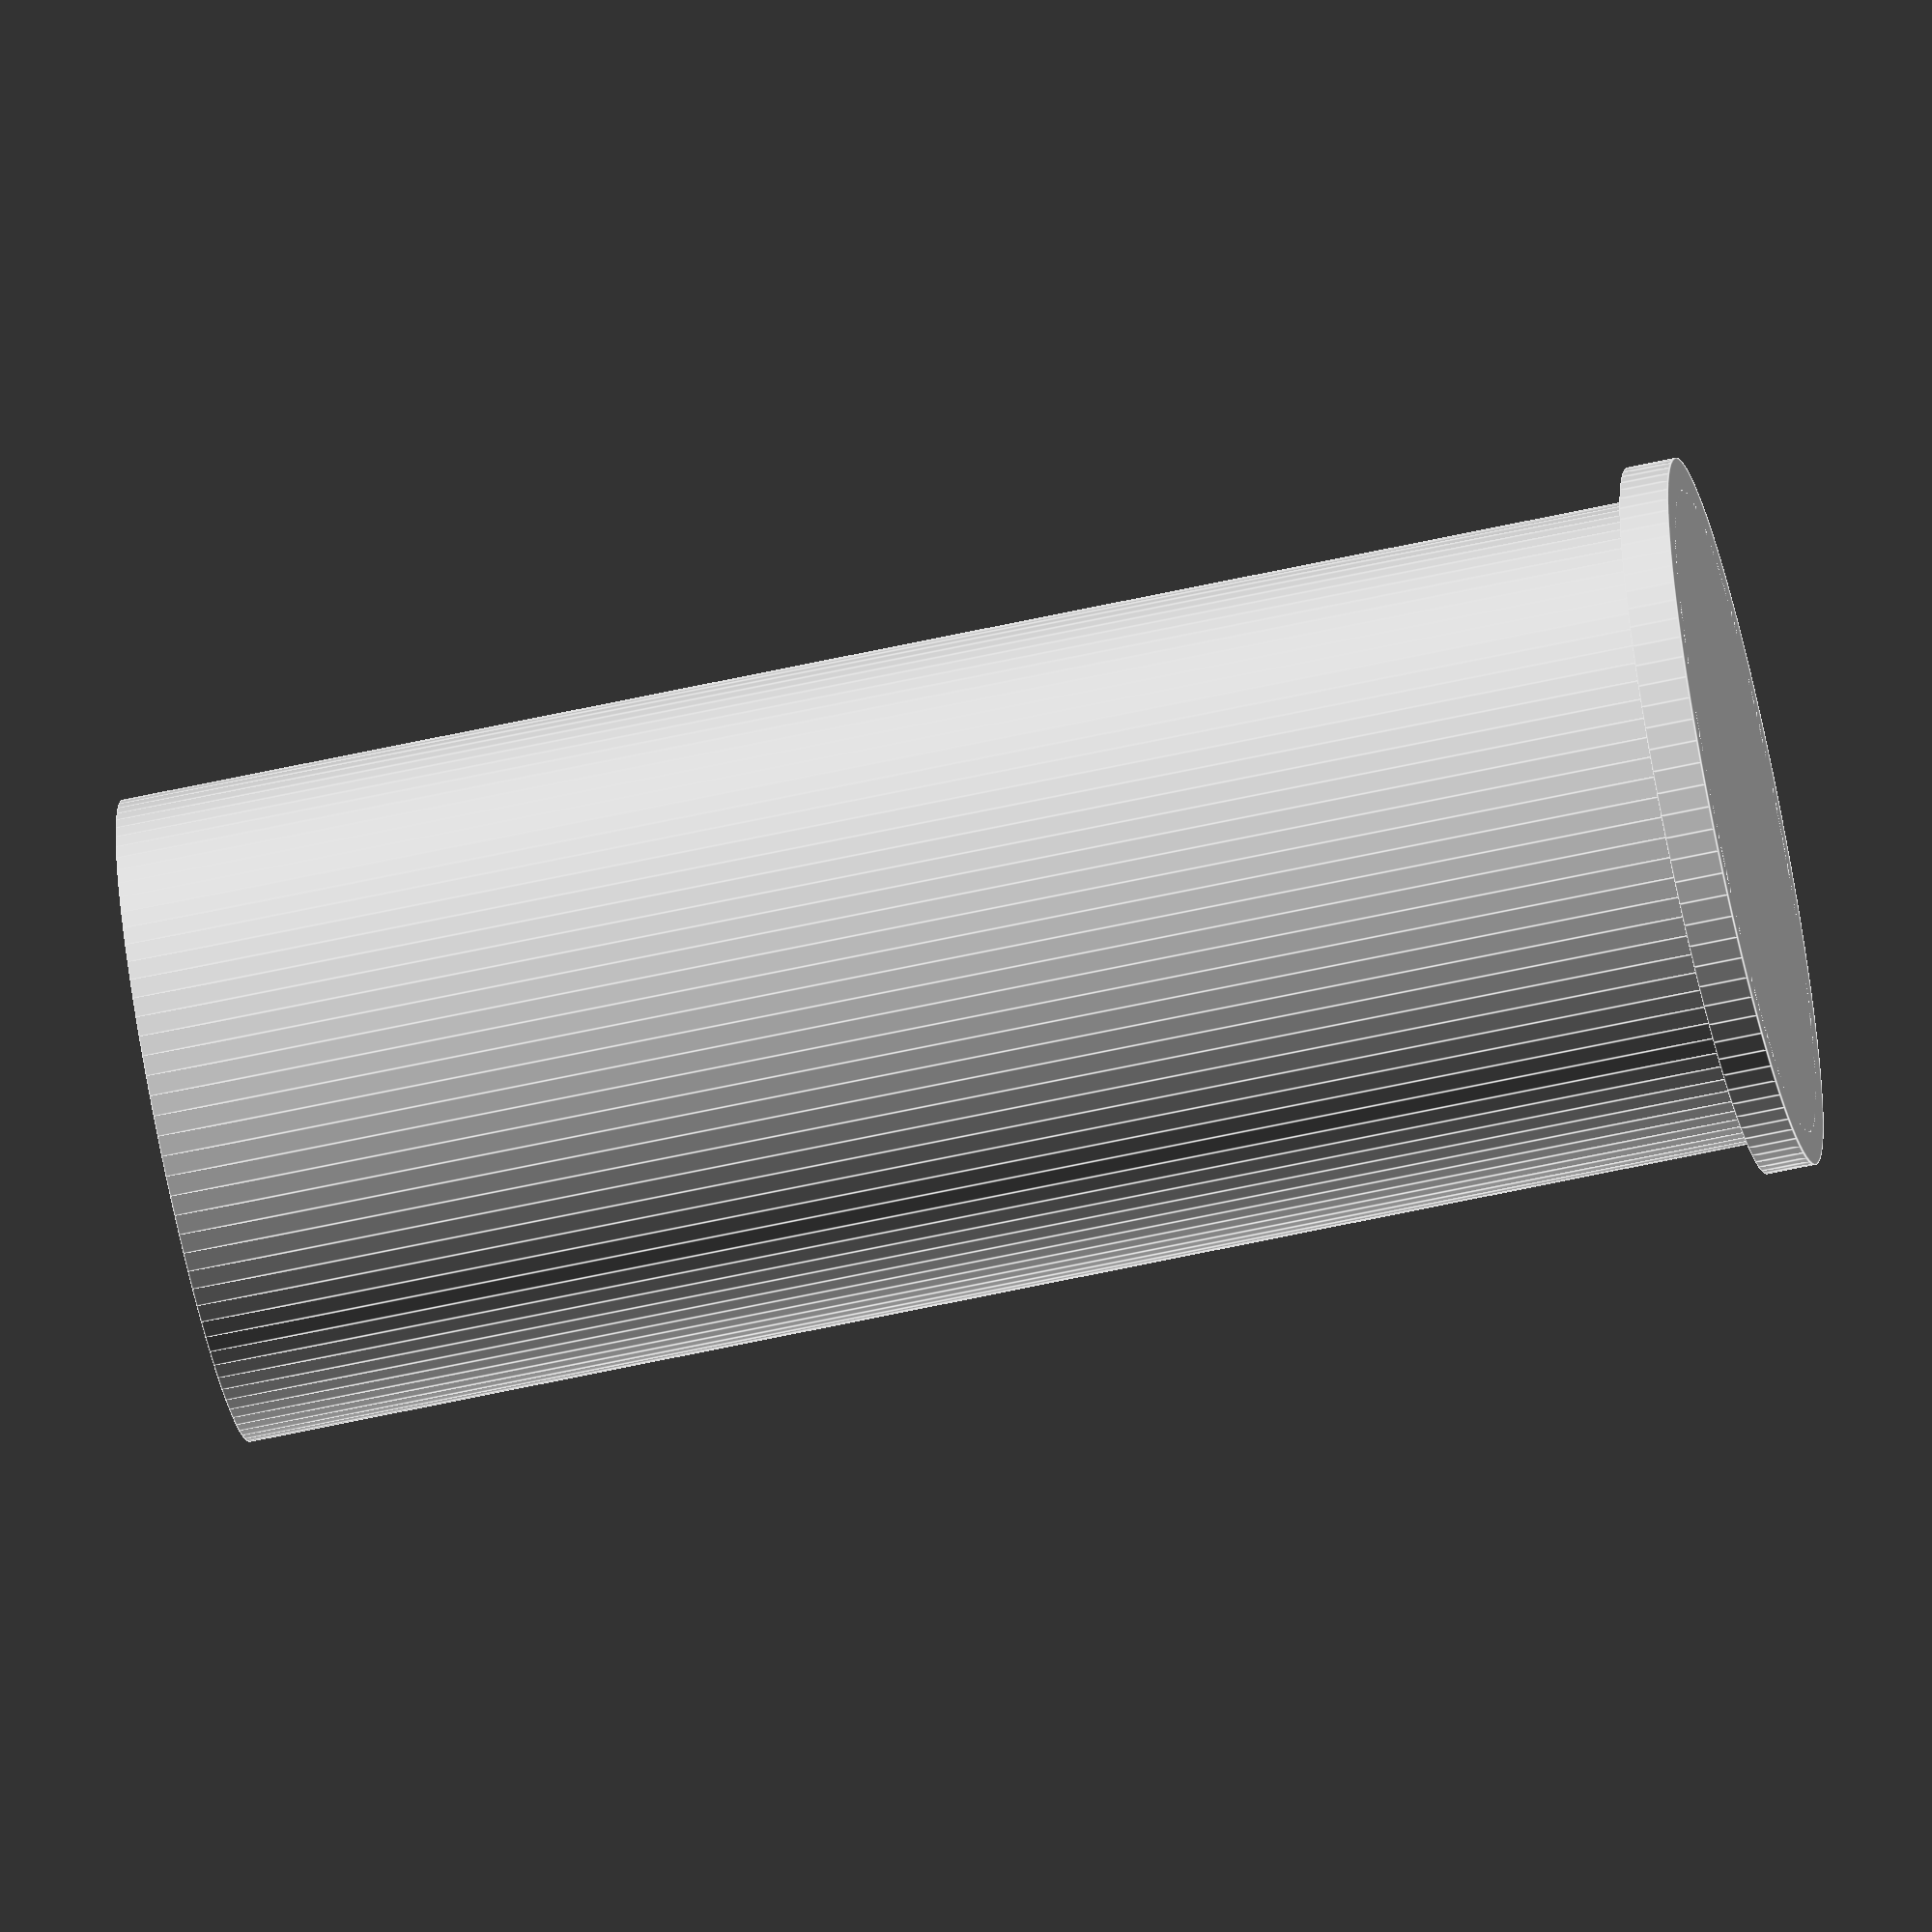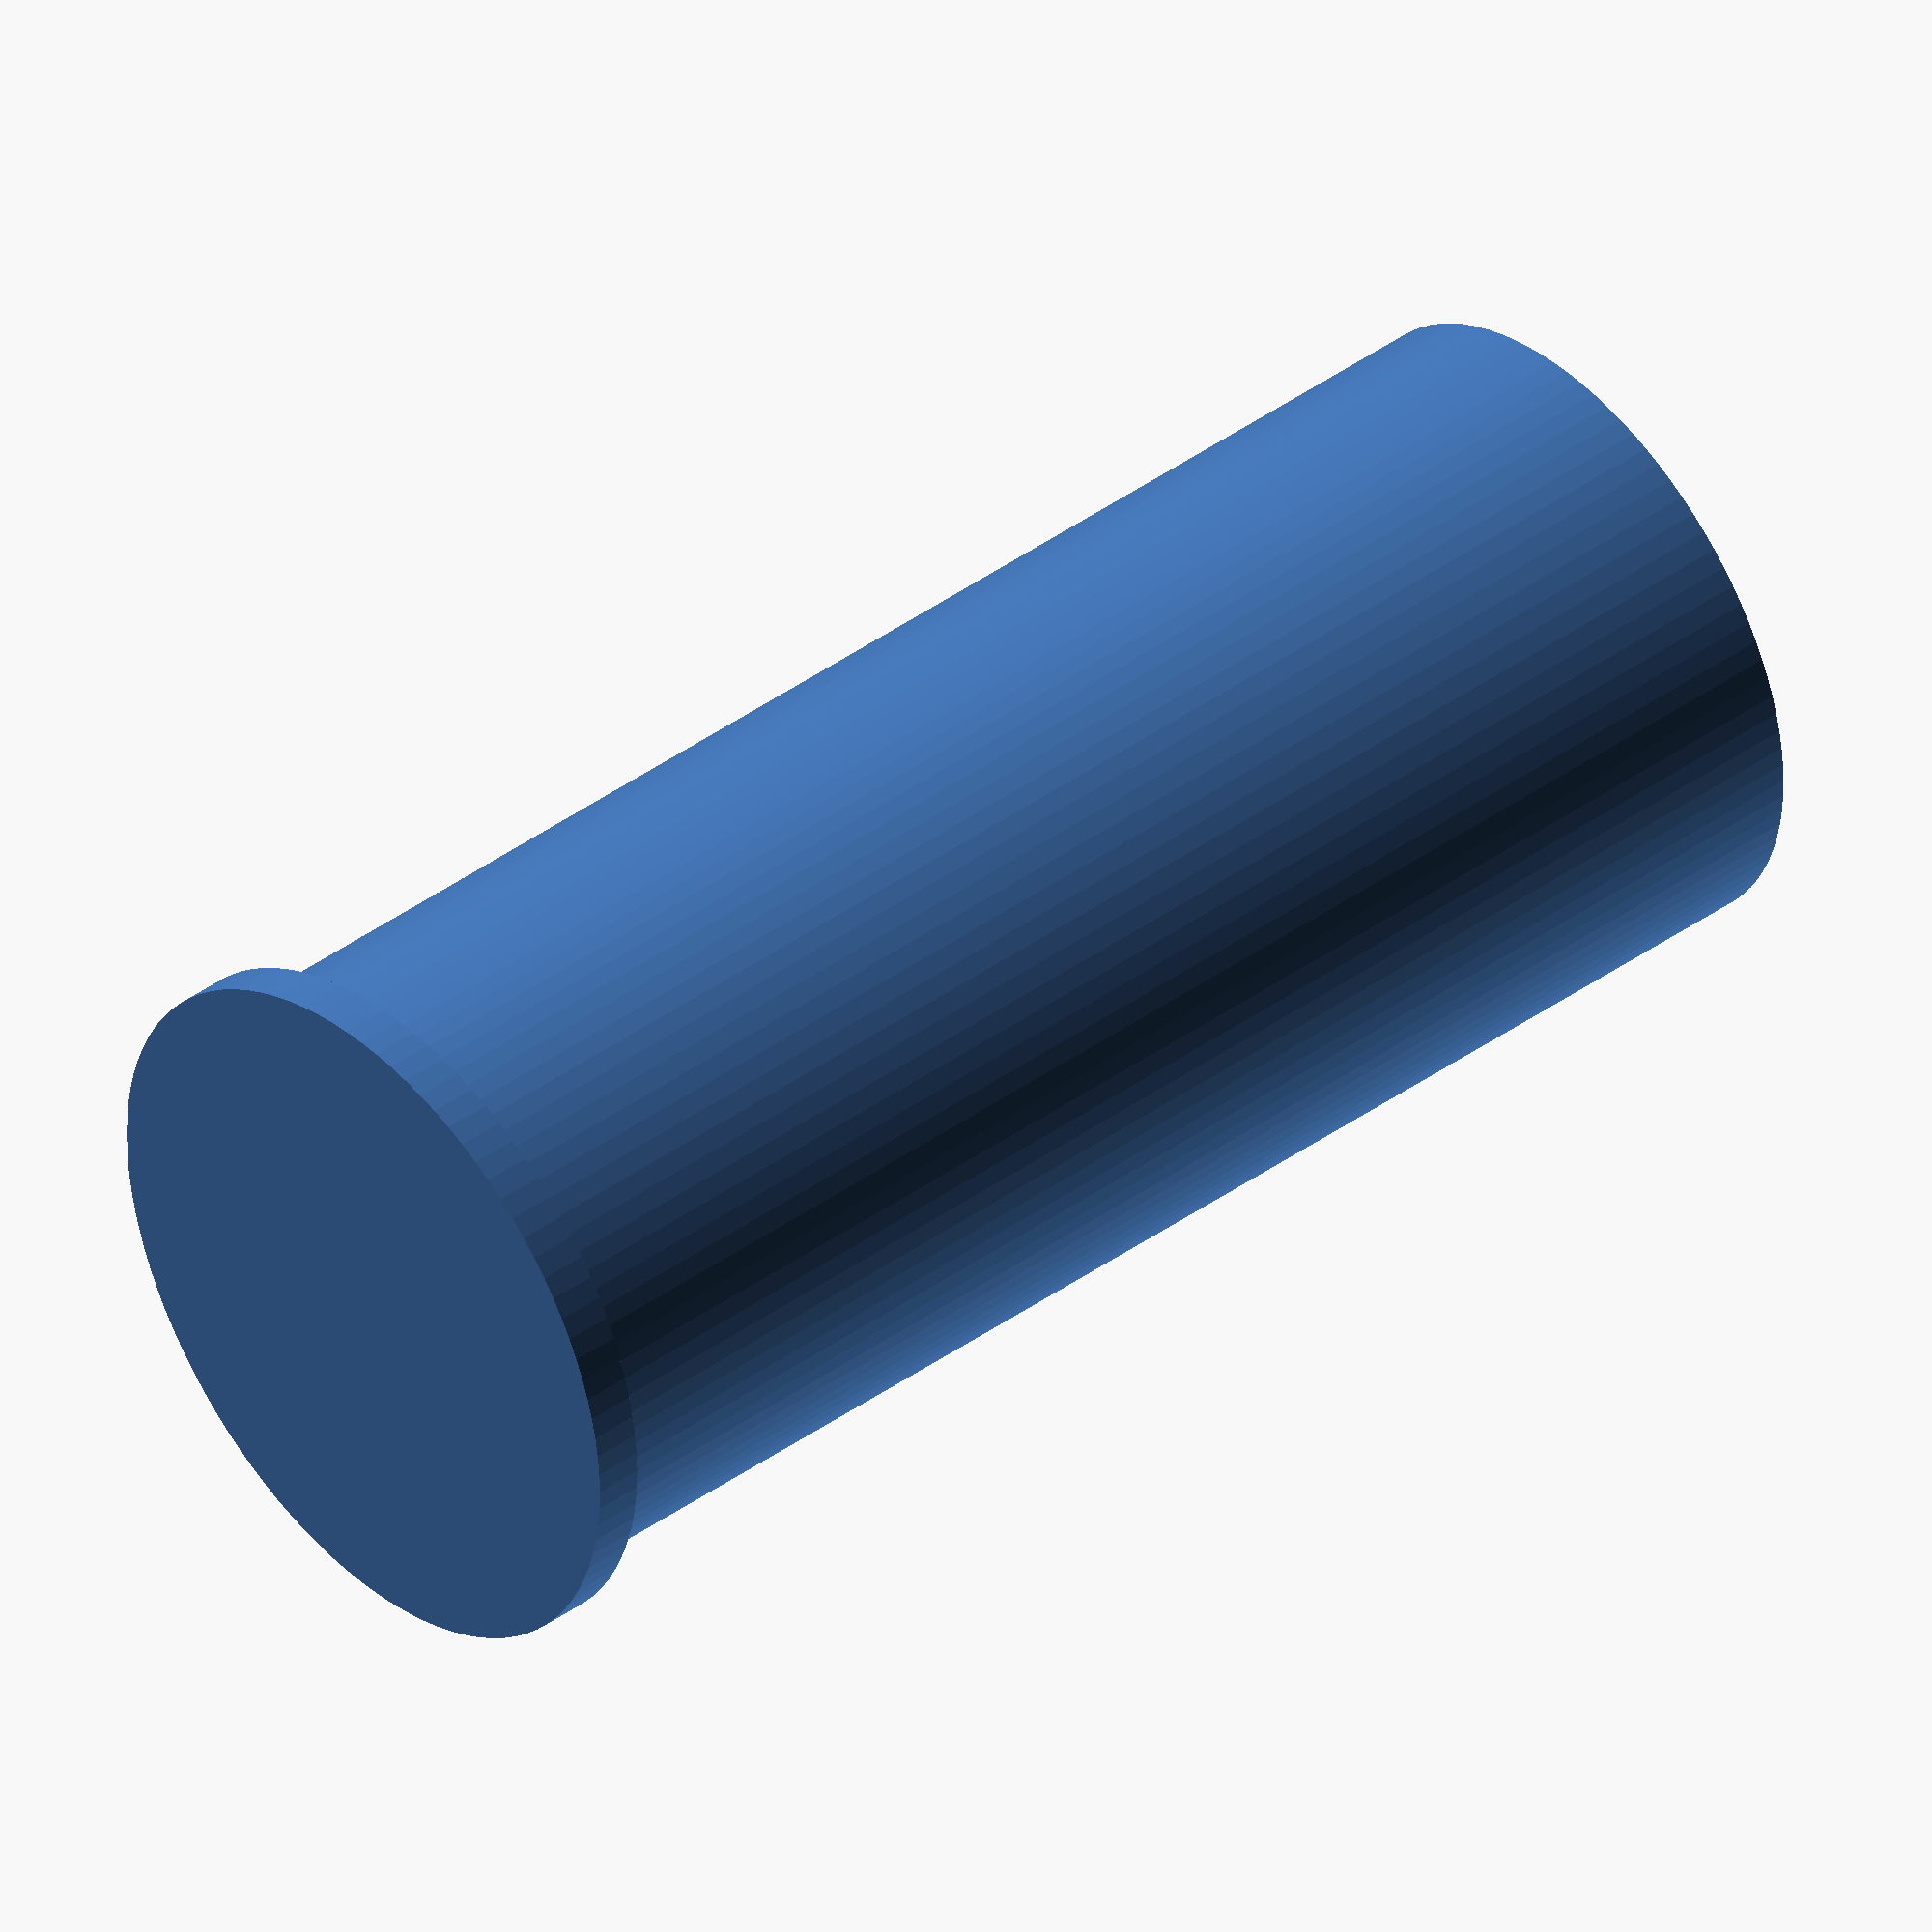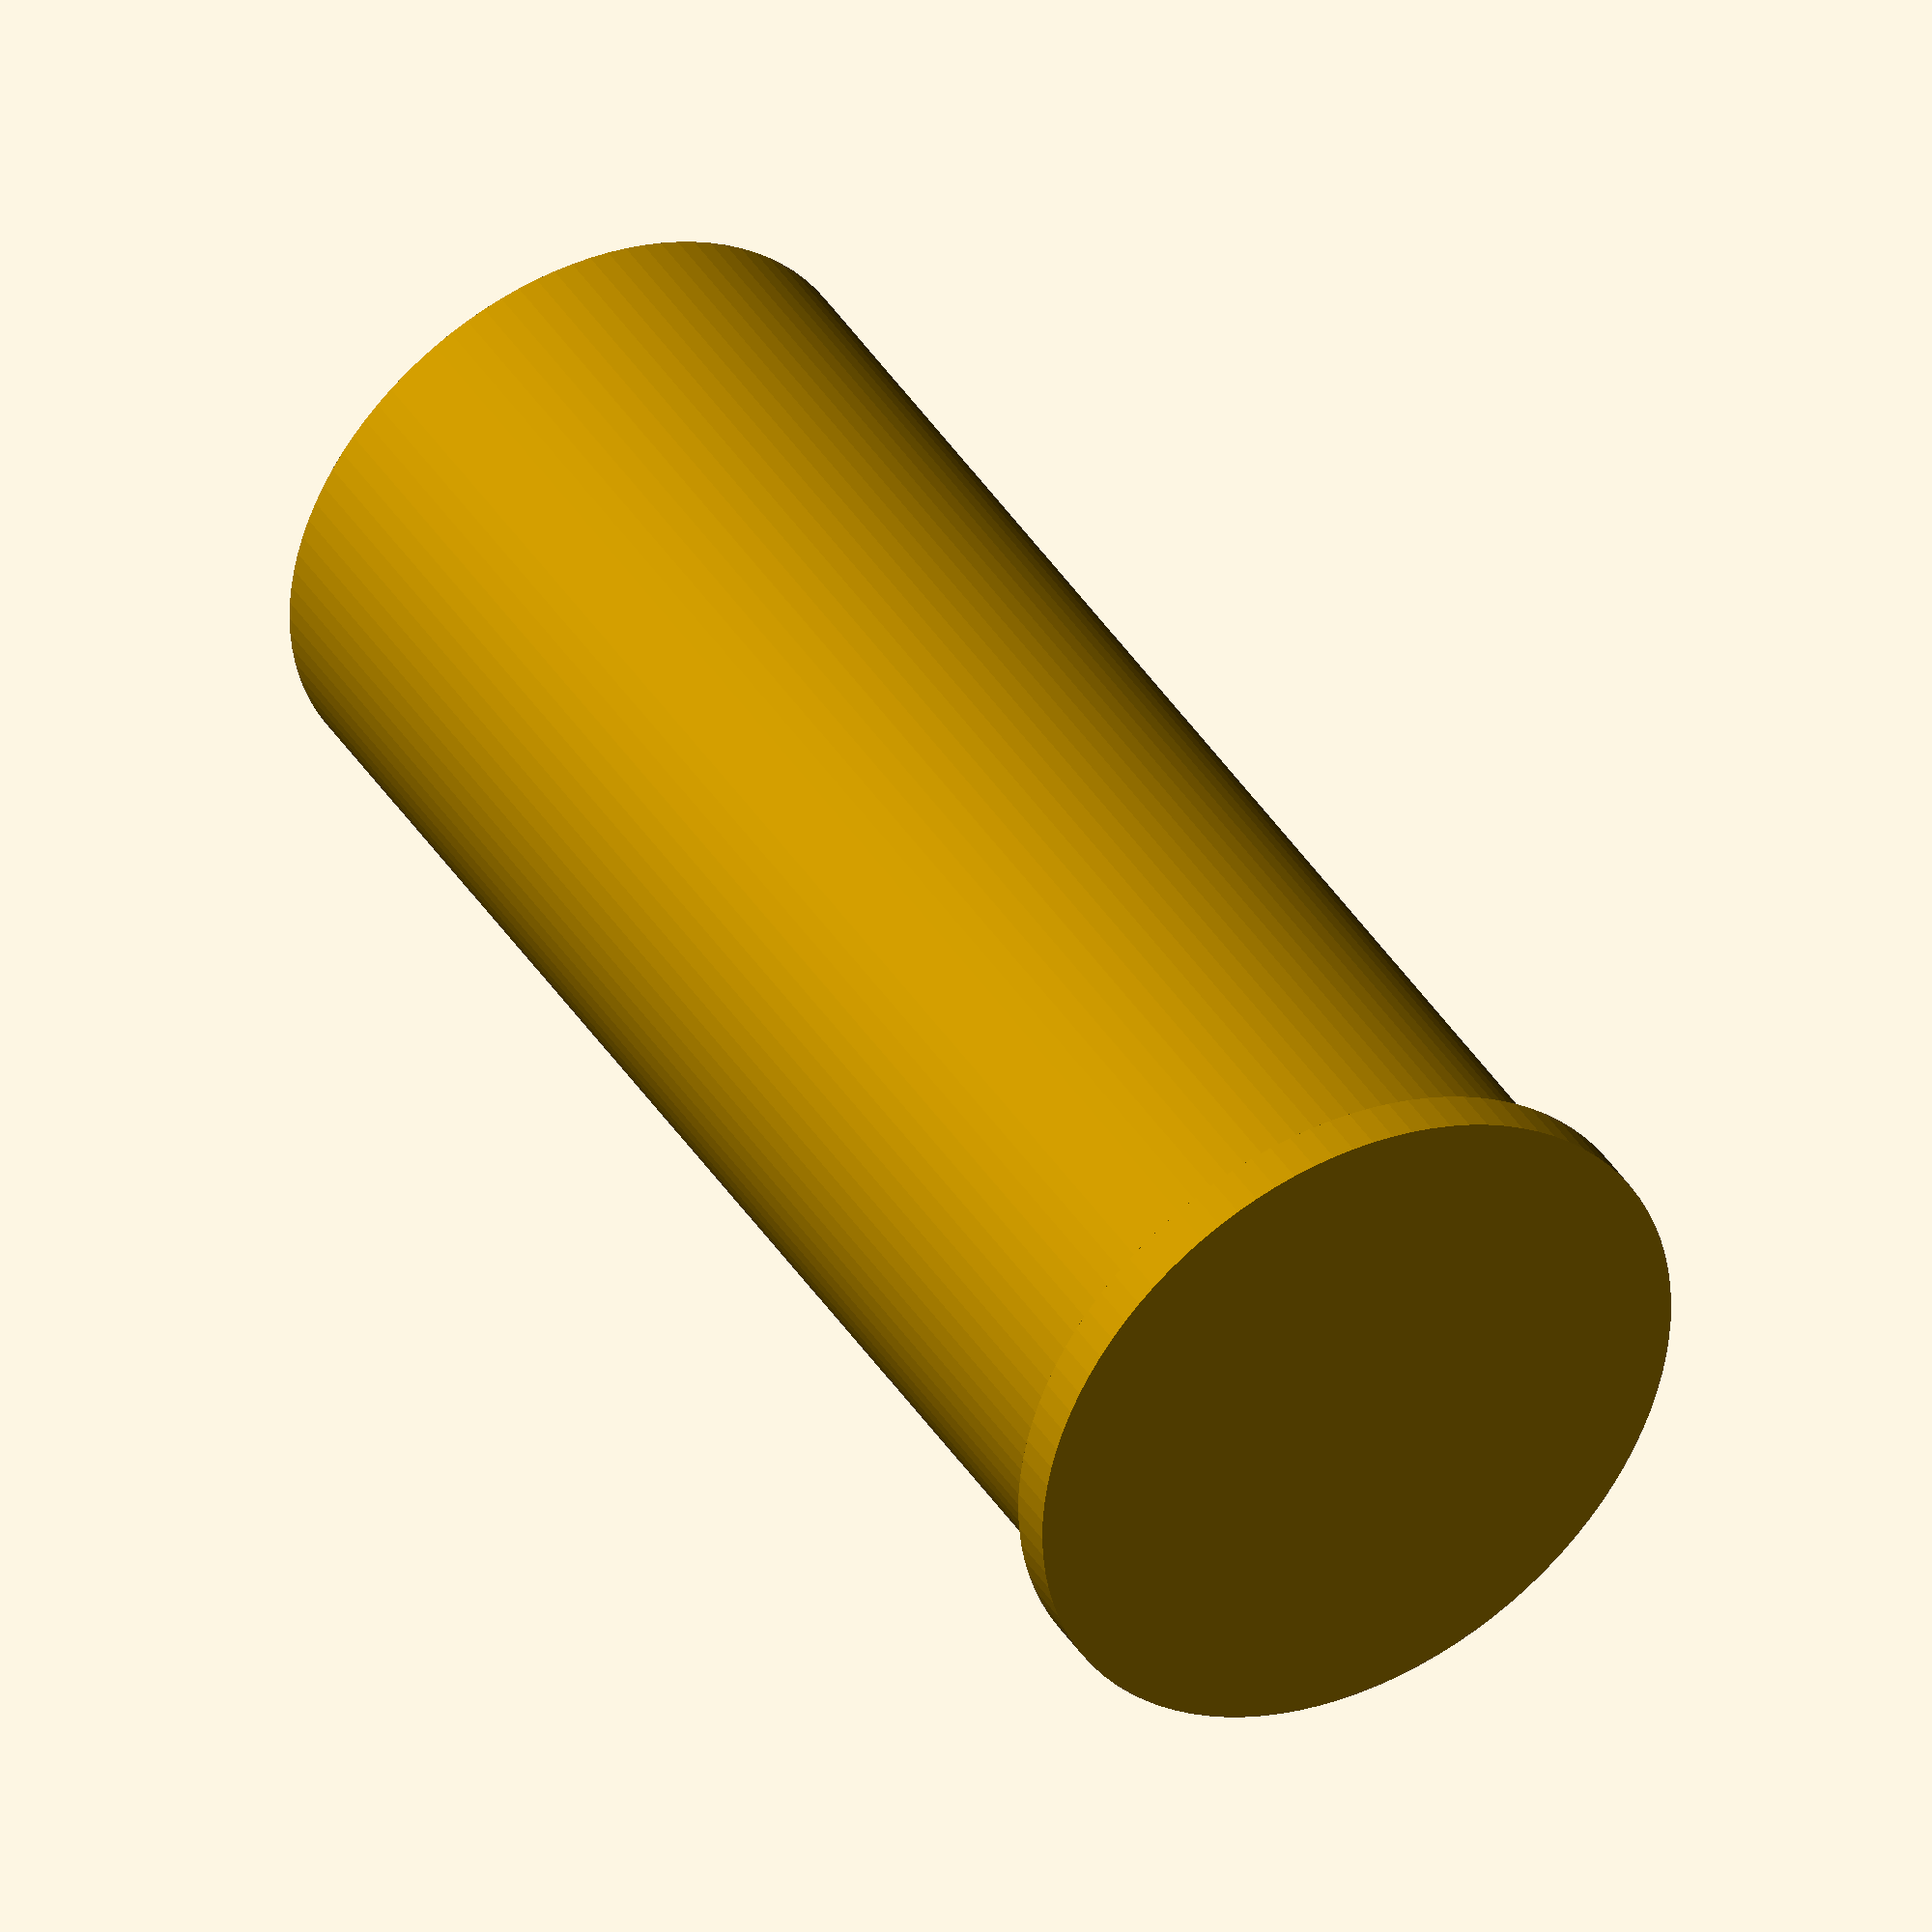
<openscad>
$fn=100;

diameter = 19.9;
height = 28+19;

wallThickness = 2;
lidThickness = 2;

stopThickness = 1.5;
stopDiameter = diameter+2;


difference() {
union(){
cylinder(
    h = height+stopThickness, 
    r = diameter/2);

cylinder(
    h = stopThickness, 
    r = stopDiameter/2);
}

union() {
translate([0,0,stopThickness])    
cylinder(
    h = height-lidThickness, 
    r = diameter/2-wallThickness);
}}
</openscad>
<views>
elev=63.6 azim=137.9 roll=102.5 proj=o view=edges
elev=138.4 azim=11.3 roll=311.0 proj=o view=solid
elev=139.2 azim=357.0 roll=29.3 proj=o view=wireframe
</views>
